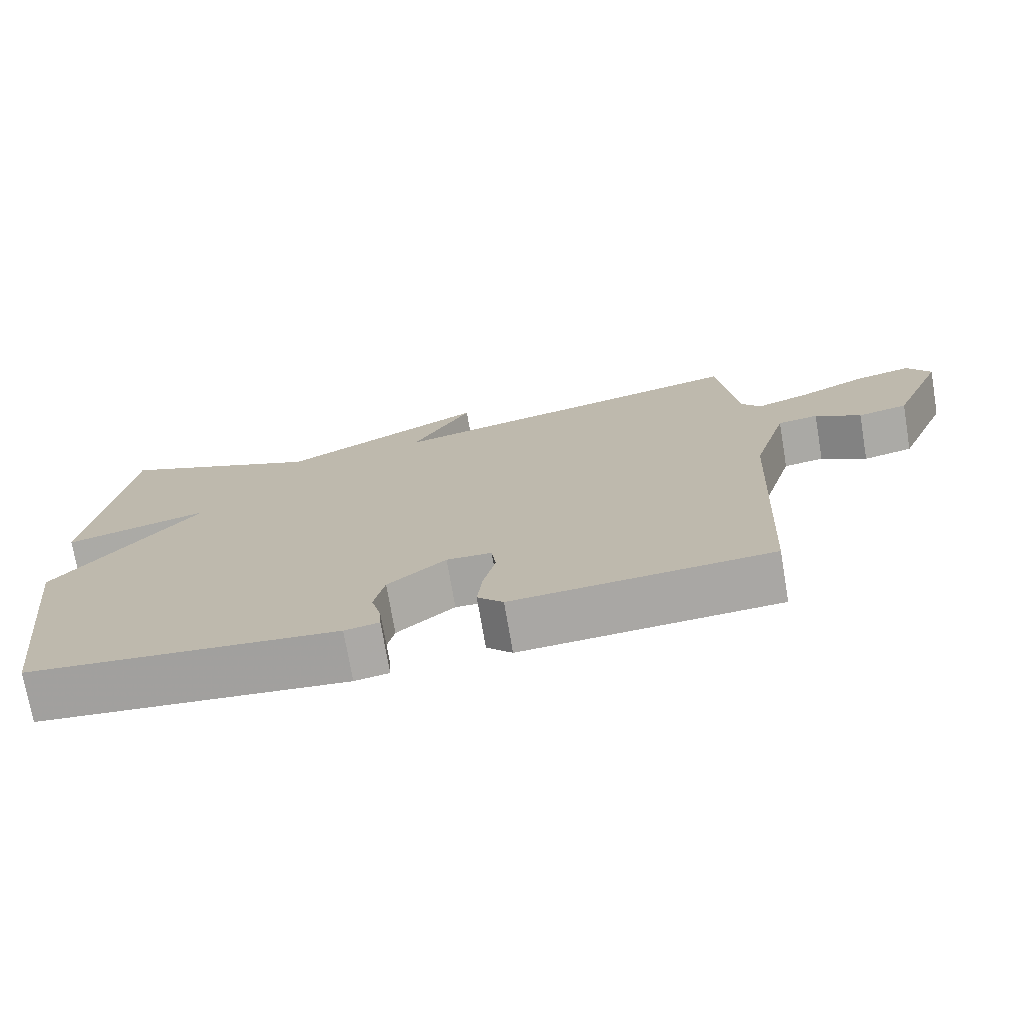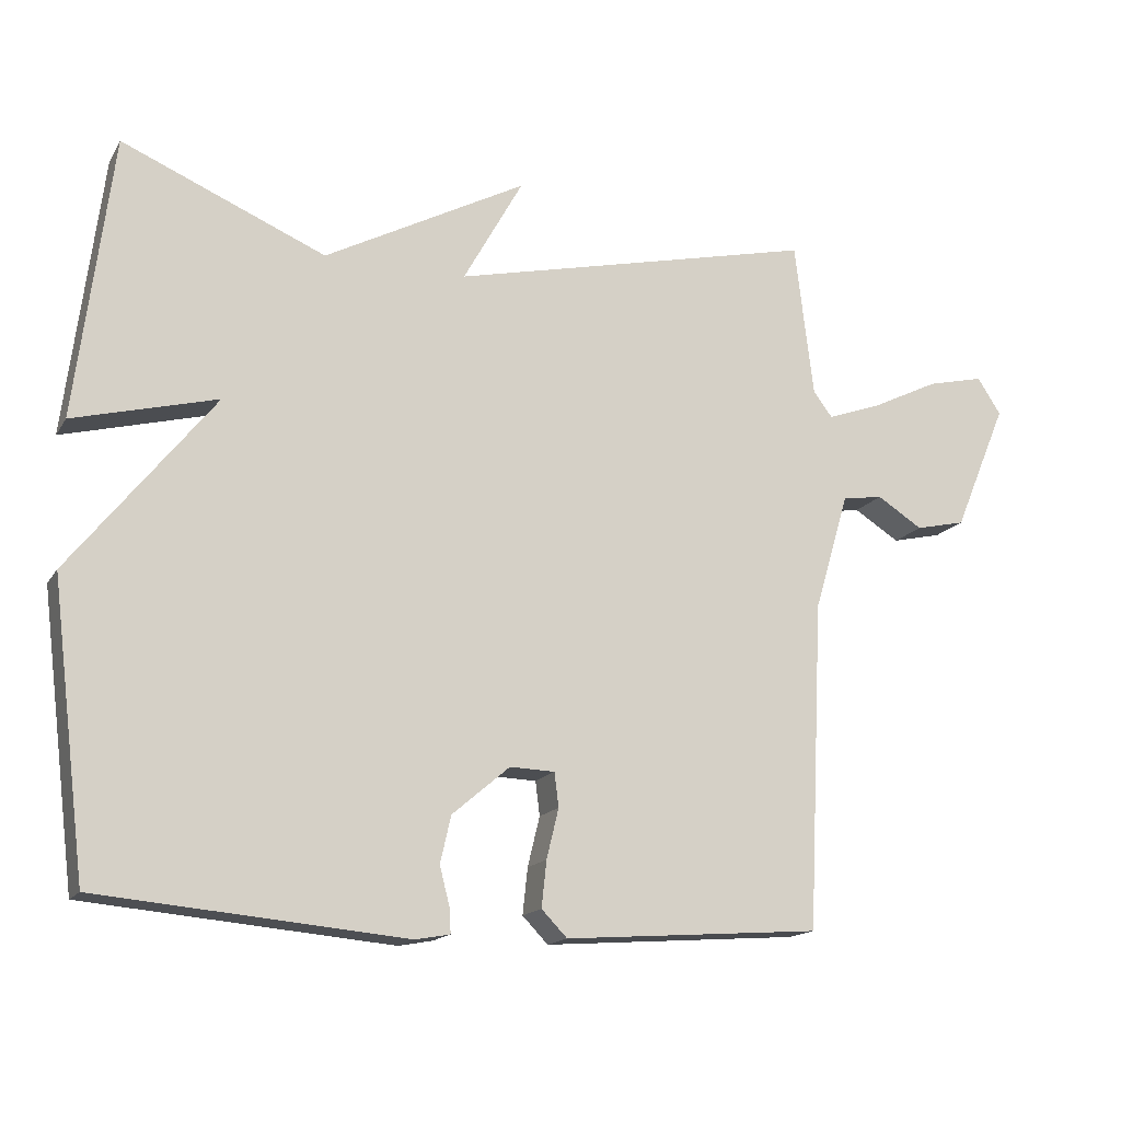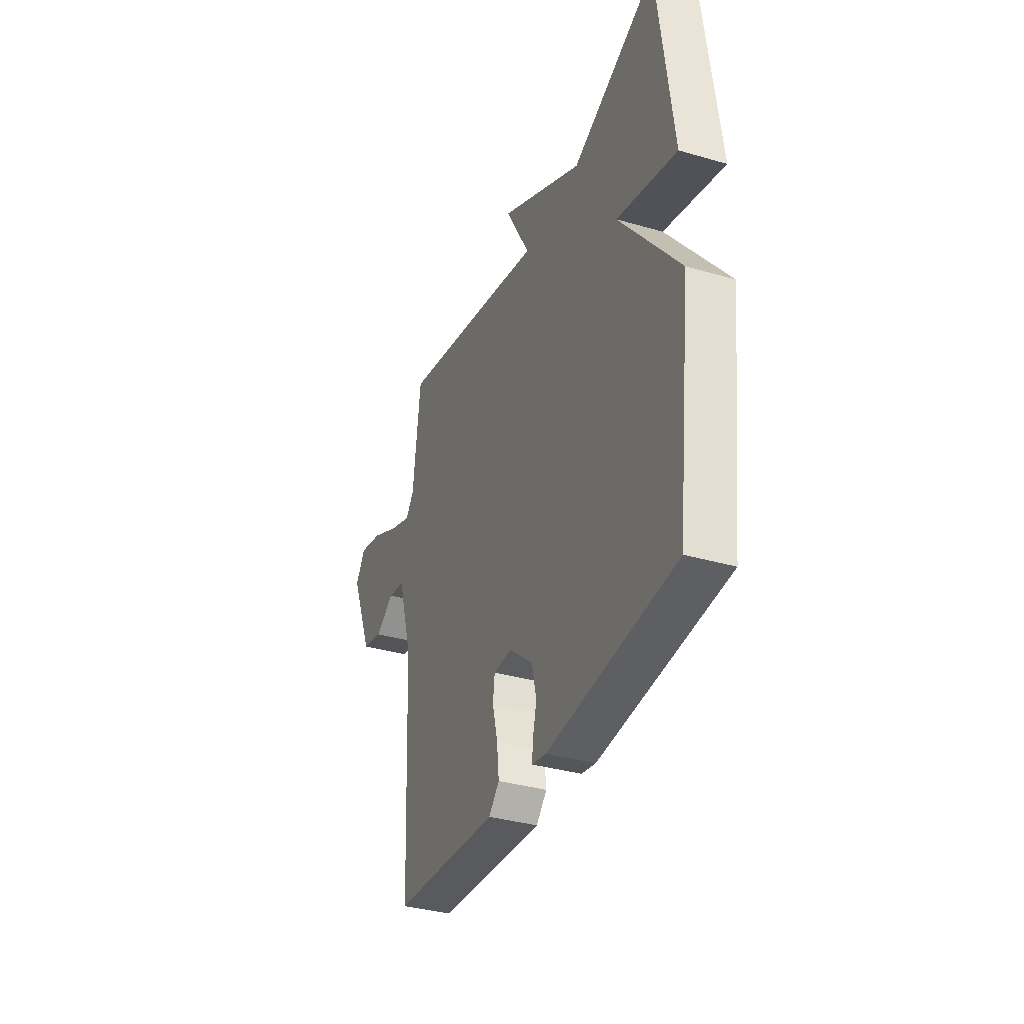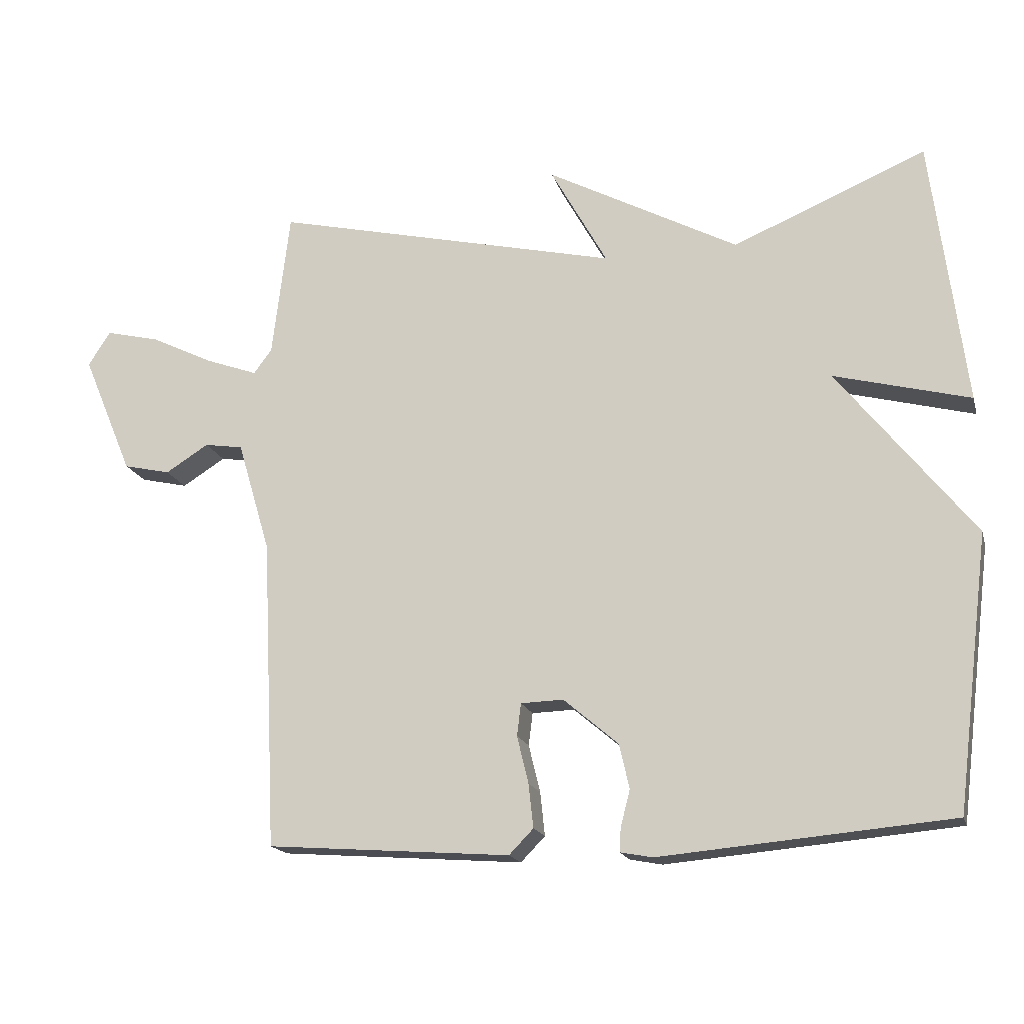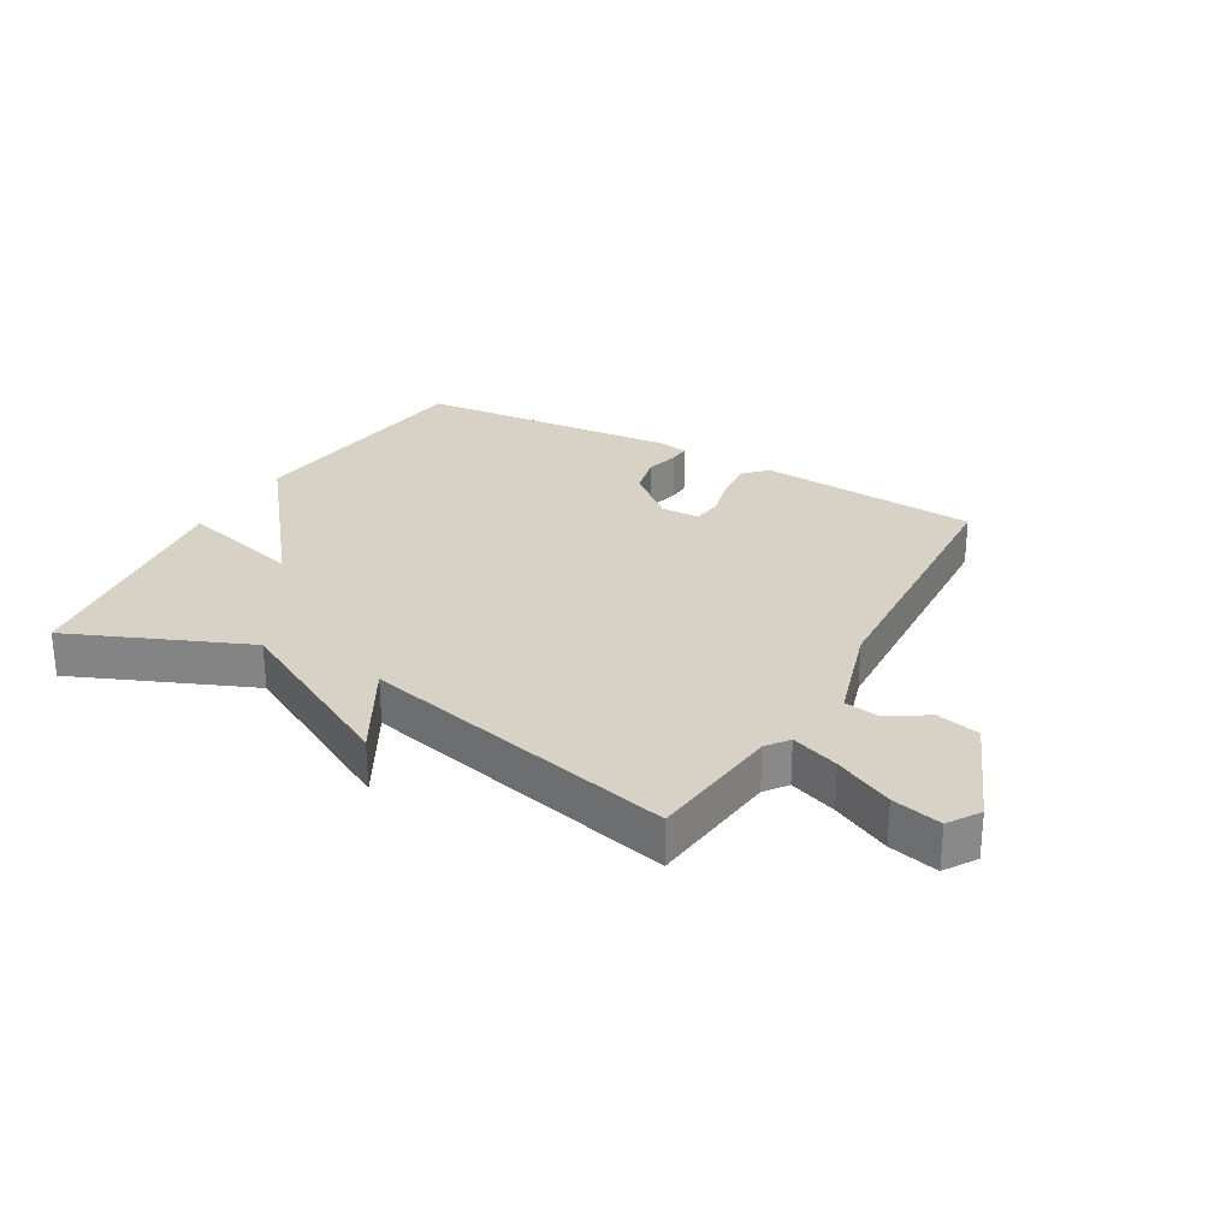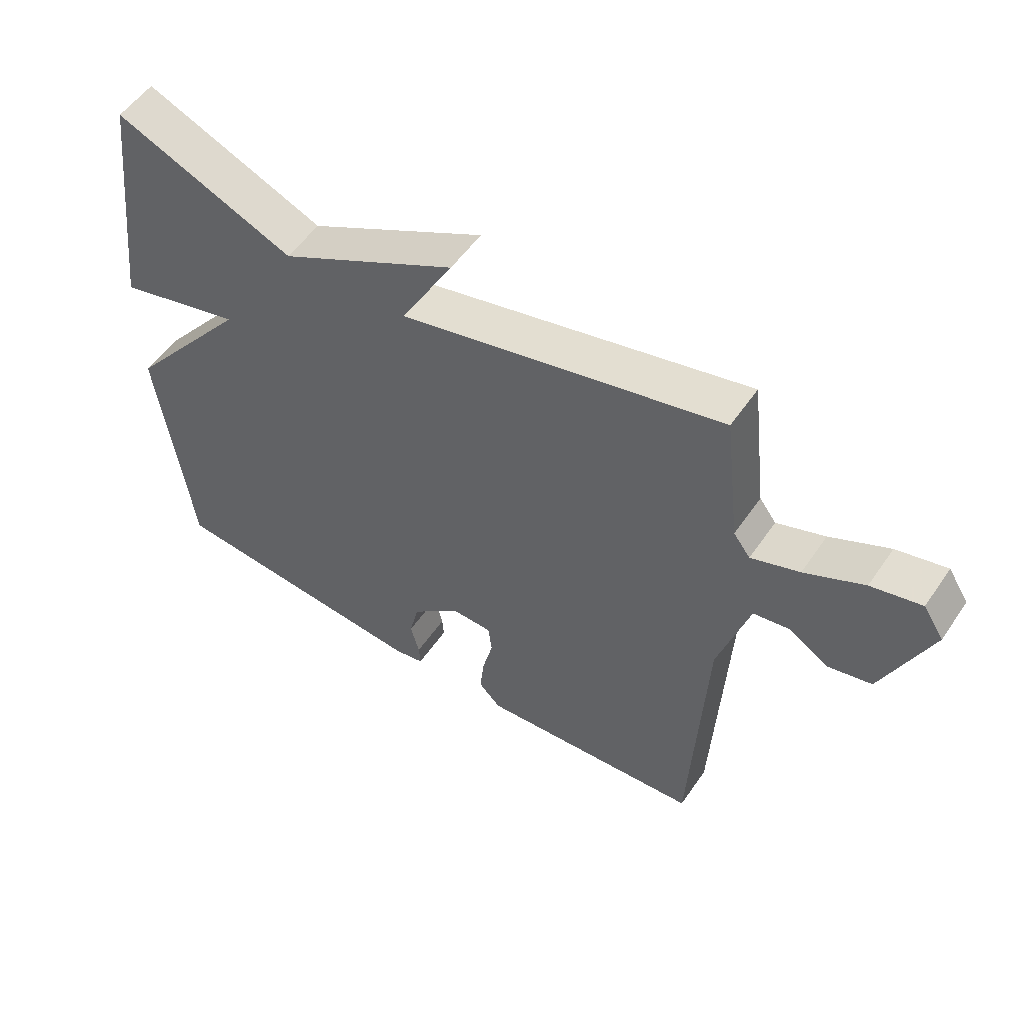
<metadata>
{"format":"obj","ext":"obj","renderer":"f3d","projection":"perspective","resolution":1024,"background":"white","views":[{"elev":-73.6,"azim":9.6,"up":"+Z"},{"elev":-15.9,"azim":-21.6,"up":"+Z"},{"elev":-35.4,"azim":-111.0,"up":"+Z"},{"elev":-17.4,"azim":-165.5,"up":"+Z"},{"elev":27.4,"azim":29.6,"up":"+Y"},{"elev":54.2,"azim":33.8,"up":"+Z"}]}
</metadata>
<code>
v 0.5 0.07 -0.5
v 0.139 0.07 -0.527
v 0.103 0.07 -0.49
v 0.11 0.07 -0.425
v 0.127 0.07 -0.355
v 0.121 0.07 -0.307
v 0.058 0.07 -0.305
v -0.023 0.07 -0.374
v -0.038 0.07 -0.44
v -0.024 0.07 -0.494
v -0.022 0.07 -0.529
v -0.07 0.07 -0.538
v -0.5 0.07 -0.5
v -0.55 0.07 -0.097
v -0.349 0.07 0.156
v -0.55 0.07 0.103
v -0.5 0.07 0.5
v -0.214 0.07 0.38
v 0.07 0.07 0.531
v -0.014 0.07 0.38
v 0.5 0.07 0.5
v 0.526 0.07 0.283
v 0.553 0.07 0.247
v 0.63 0.07 0.275
v 0.724 0.07 0.321
v 0.804 0.07 0.34
v 0.837 0.07 0.289
v 0.762 0.07 0.11
v 0.692 0.07 0.094
v 0.628 0.07 0.134
v 0.571 0.07 0.125
v 0.522 0.07 -0.04
v 0.5 0 -0.5
v 0.139 0 -0.527
v 0.103 0 -0.49
v 0.11 0 -0.425
v 0.127 0 -0.355
v 0.121 0 -0.307
v 0.058 0 -0.305
v -0.023 0 -0.374
v -0.038 0 -0.44
v -0.024 0 -0.494
v -0.022 0 -0.529
v -0.07 0 -0.538
v -0.5 0 -0.5
v -0.55 0 -0.097
v -0.349 0 0.156
v -0.55 0 0.103
v -0.5 0 0.5
v -0.214 0 0.38
v 0.07 0 0.531
v -0.014 0 0.38
v 0.5 0 0.5
v 0.526 0 0.283
v 0.553 0 0.247
v 0.63 0 0.275
v 0.724 0 0.321
v 0.804 0 0.34
v 0.837 0 0.289
v 0.762 0 0.11
v 0.692 0 0.094
v 0.628 0 0.134
v 0.571 0 0.125
v 0.522 0 -0.04
f 28 29 30
f 27 28 30
f 26 27 30
f 25 26 30
f 24 25 30
f 23 24 30 31
f 22 23 31 32
f 22 32 1
f 21 22 1
f 20 21 1
f 15 16 17 18
f 15 18 19 20
f 13 14 15
f 12 13 15
f 11 12 15
f 10 11 15
f 9 10 15
f 8 9 15 20
f 3 4 5
f 2 3 5
f 1 2 5
f 1 5 6
f 20 1 6
f 7 8 20
f 6 7 20
f 62 61 60
f 62 60 59
f 62 59 58
f 62 58 57
f 62 57 56
f 63 62 56 55
f 64 63 55 54
f 33 64 54
f 33 54 53
f 33 53 52
f 50 49 48 47
f 52 51 50 47
f 47 46 45
f 47 45 44
f 47 44 43
f 47 43 42
f 47 42 41
f 52 47 41 40
f 37 36 35
f 37 35 34
f 37 34 33
f 38 37 33
f 38 33 52
f 52 40 39
f 52 39 38
f 1 33 34 2
f 2 34 35 3
f 3 35 36 4
f 4 36 37 5
f 5 37 38 6
f 6 38 39 7
f 7 39 40 8
f 8 40 41 9
f 9 41 42 10
f 10 42 43 11
f 11 43 44 12
f 12 44 45 13
f 13 45 46 14
f 14 46 47 15
f 15 47 48 16
f 16 48 49 17
f 17 49 50 18
f 18 50 51 19
f 19 51 52 20
f 20 52 53 21
f 21 53 54 22
f 22 54 55 23
f 23 55 56 24
f 24 56 57 25
f 25 57 58 26
f 26 58 59 27
f 27 59 60 28
f 28 60 61 29
f 29 61 62 30
f 30 62 63 31
f 31 63 64 32
f 32 64 33 1

</code>
